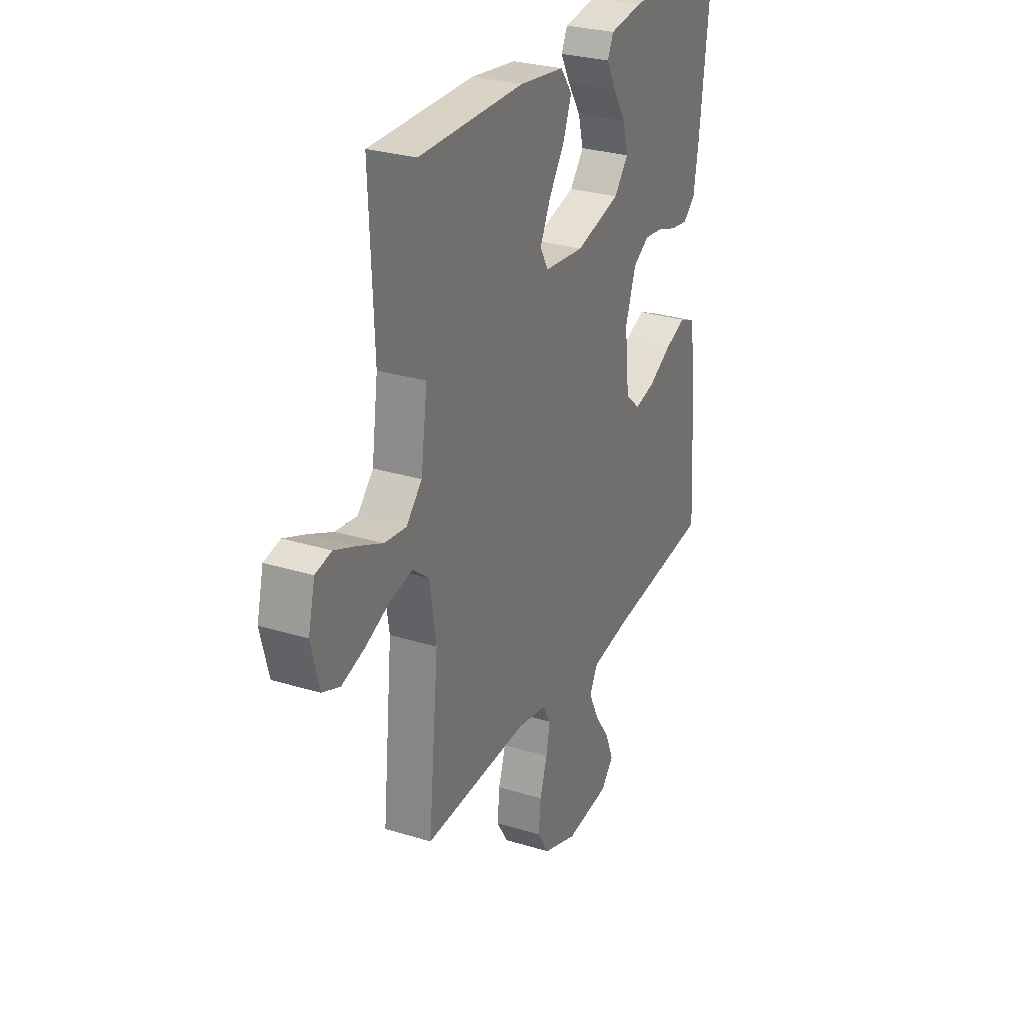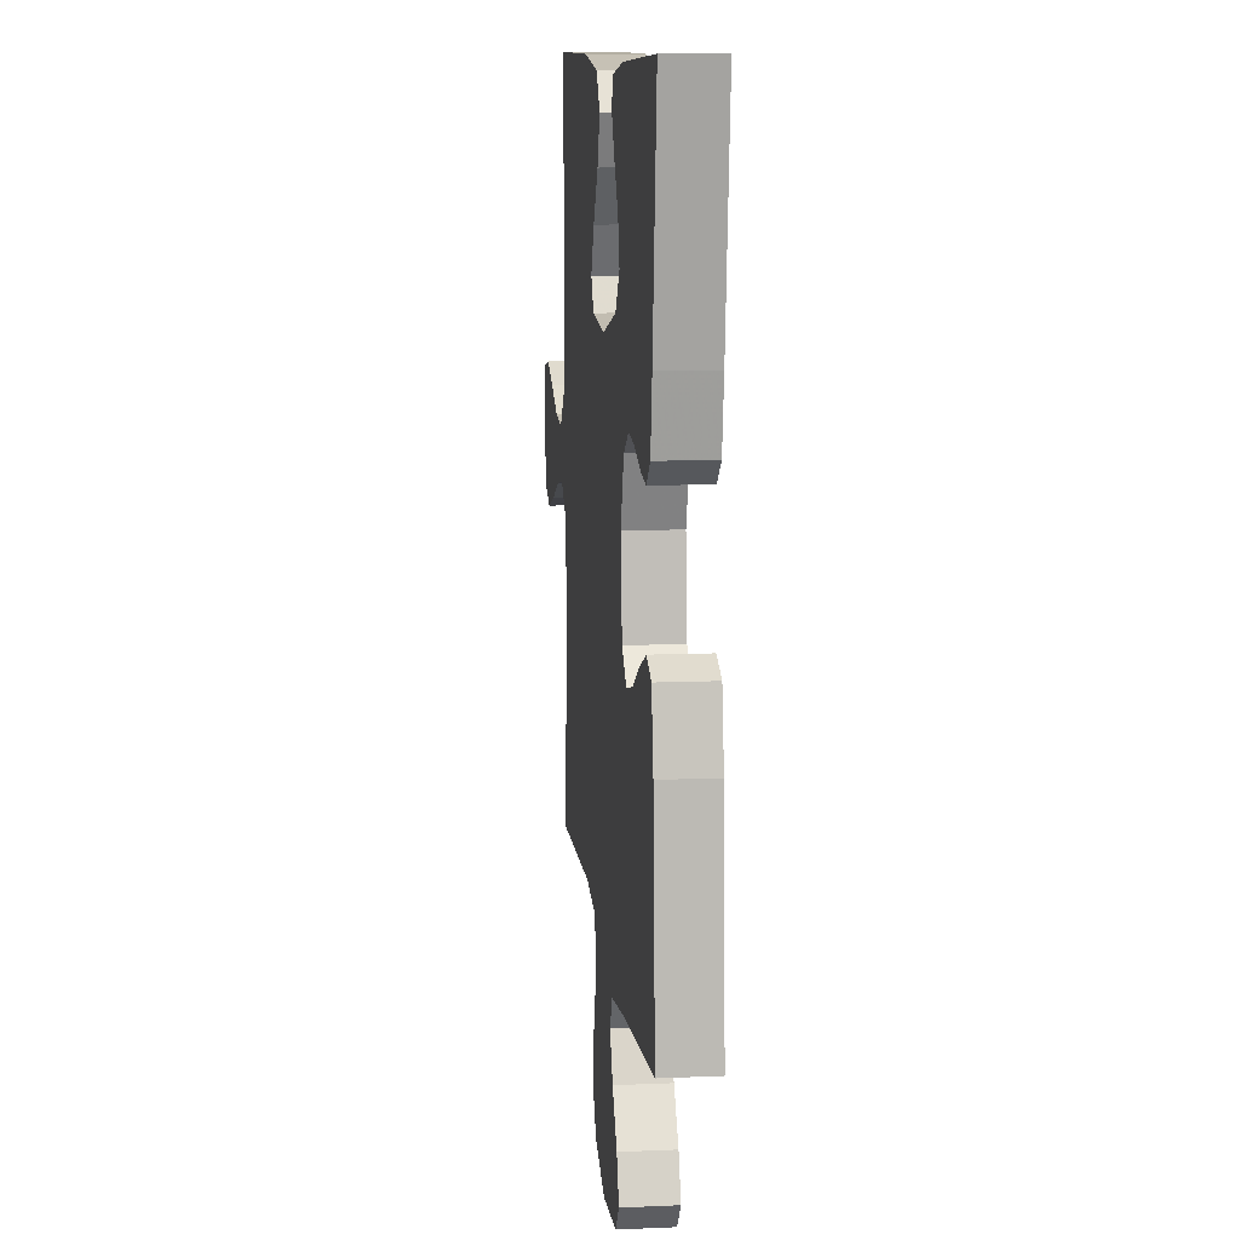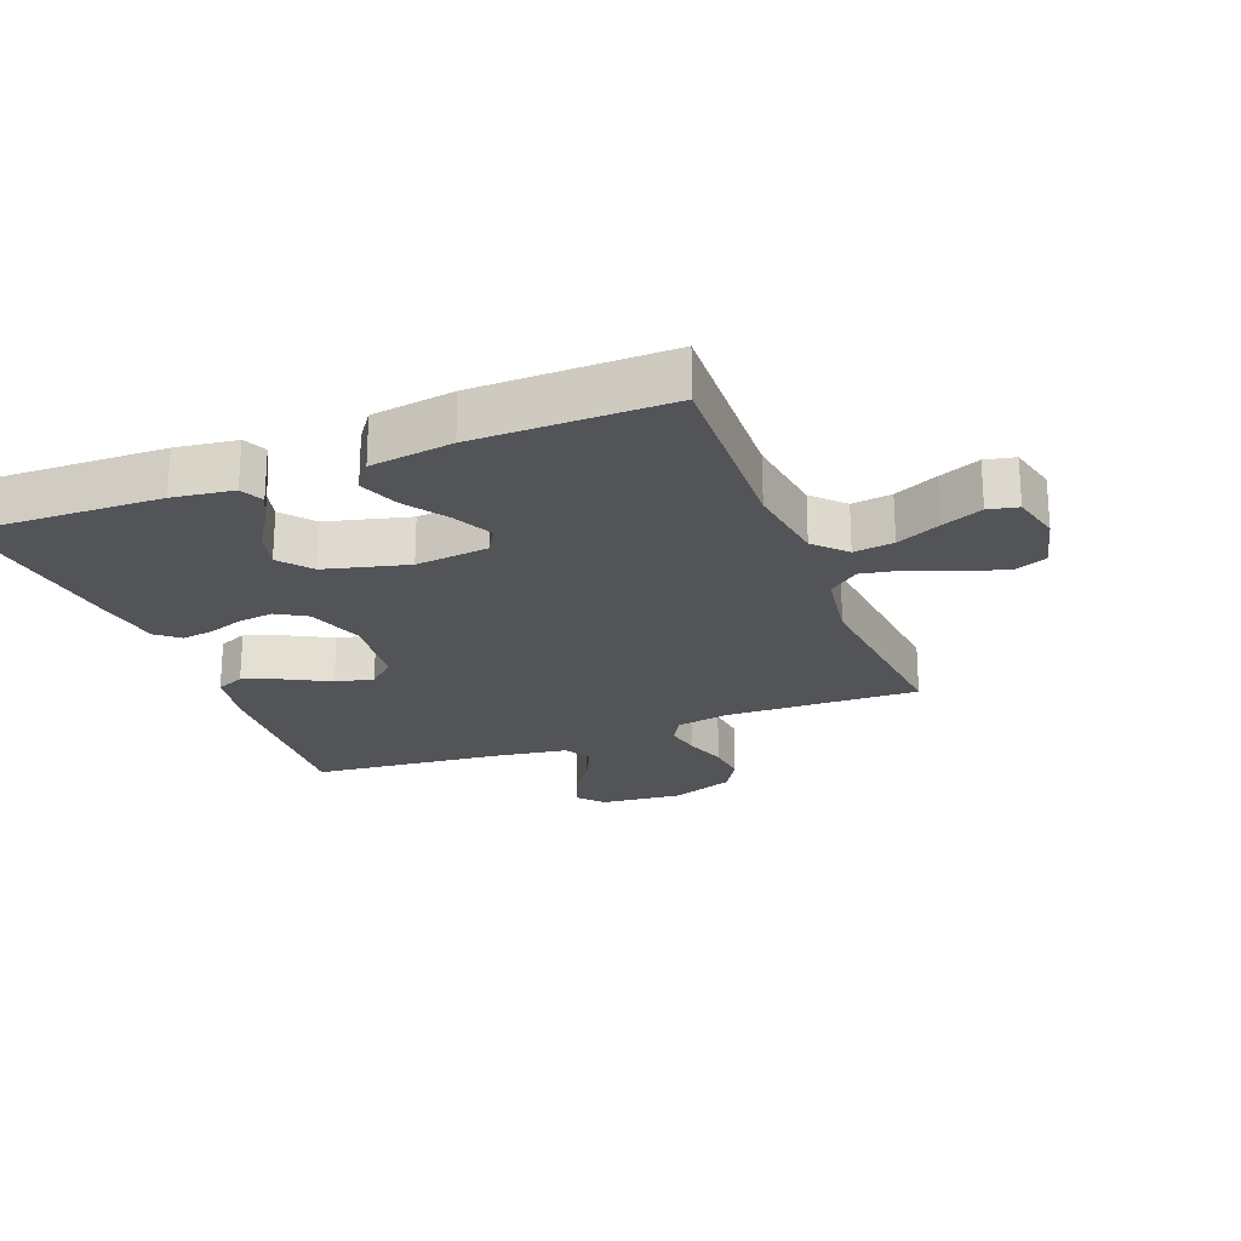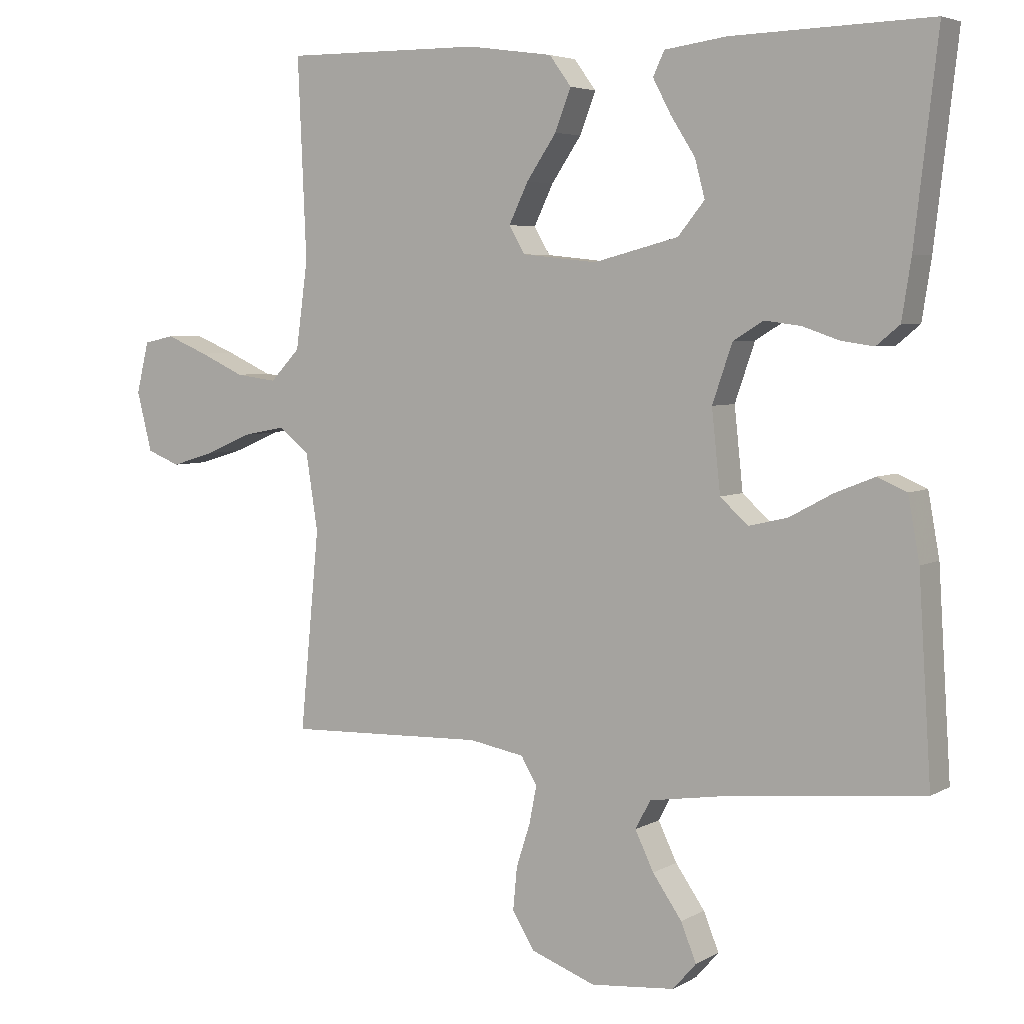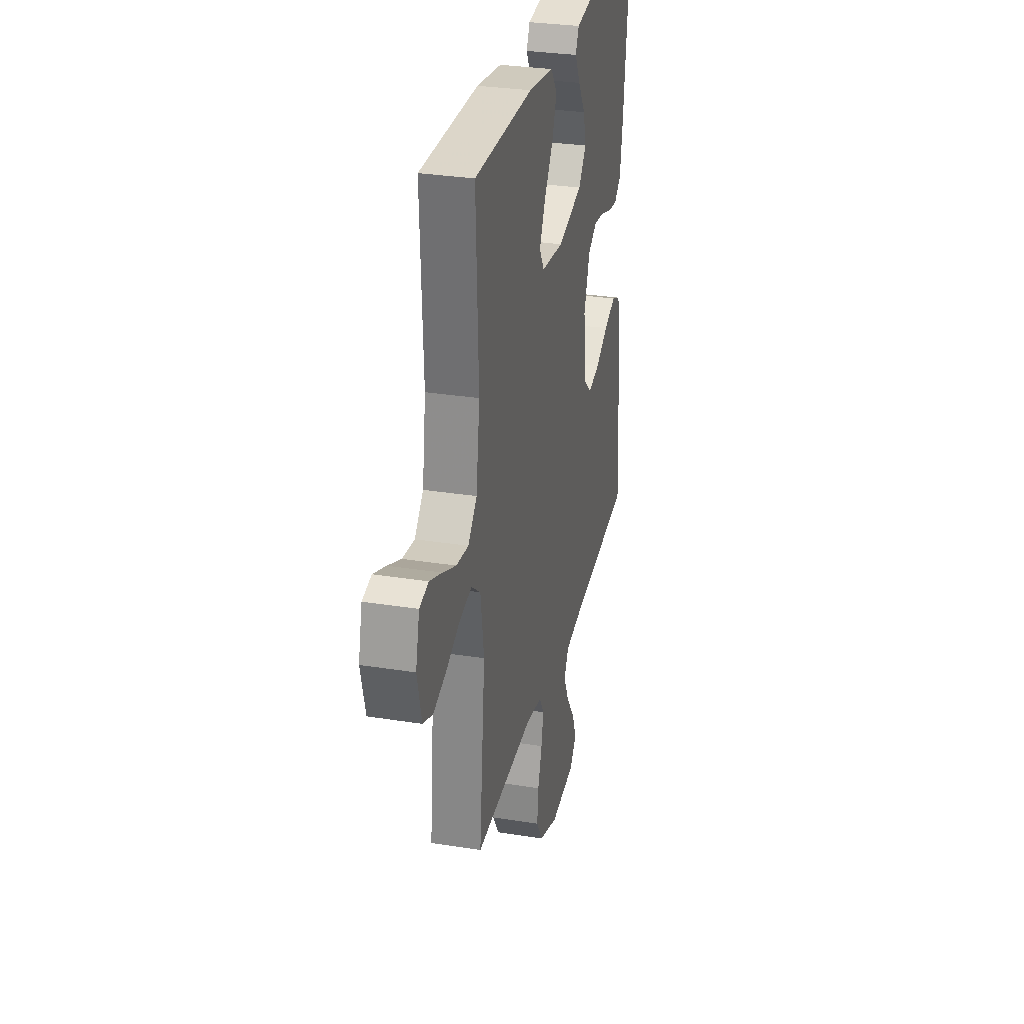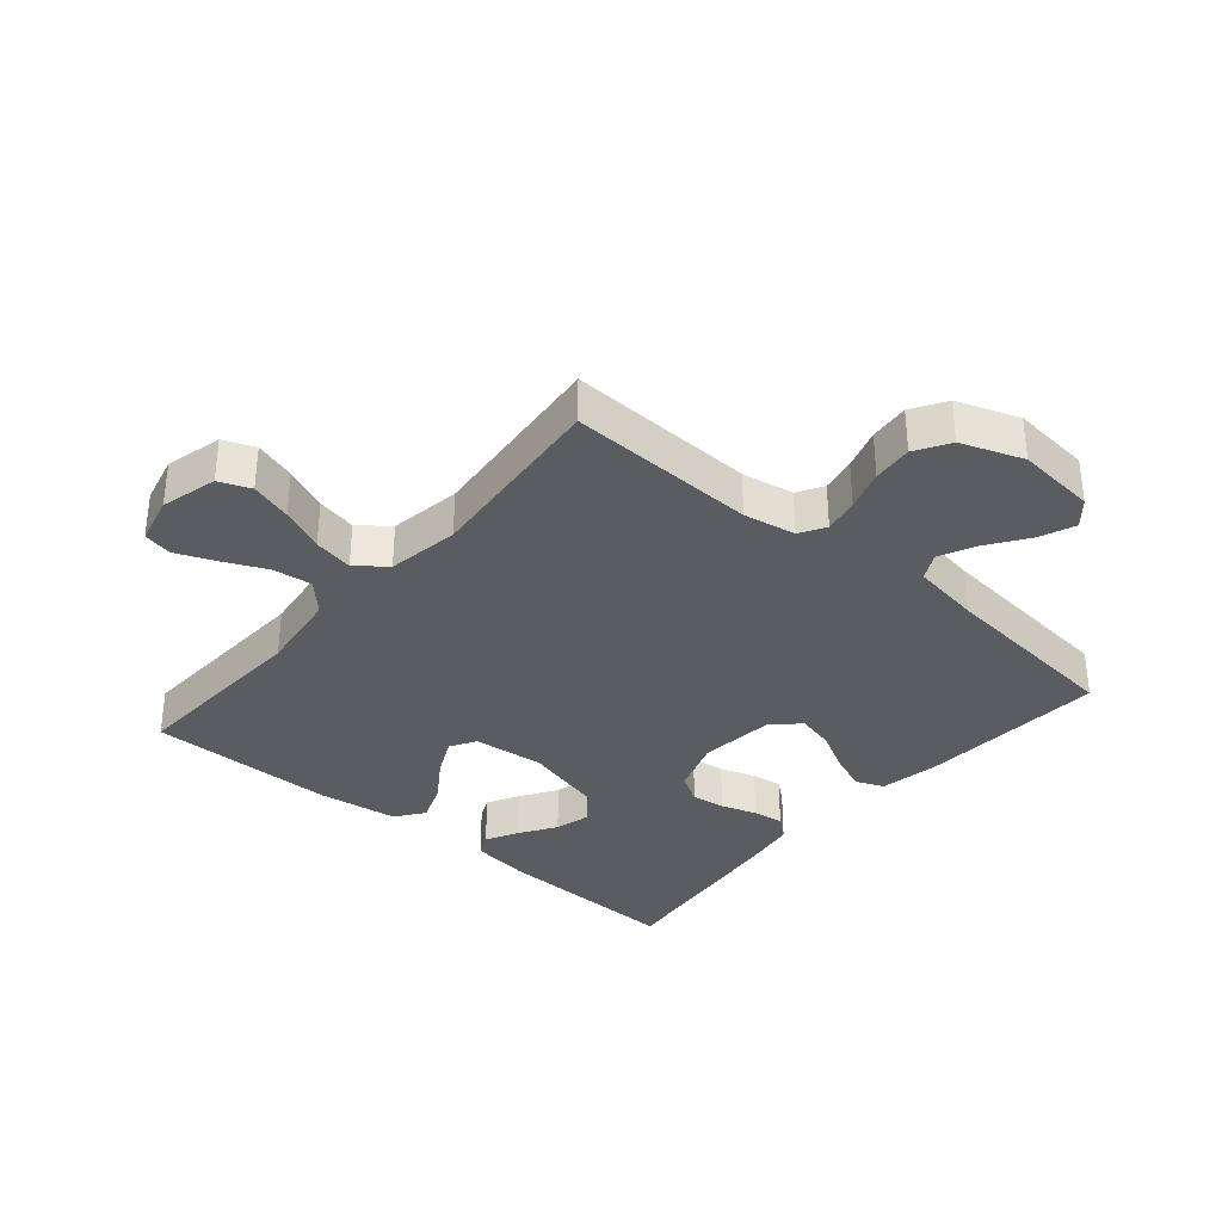
<metadata>
{"format":"obj","ext":"obj","renderer":"f3d","projection":"perspective","resolution":1024,"background":"white","views":[{"elev":28.6,"azim":114.7,"up":"+Z"},{"elev":10.7,"azim":-96.1,"up":"+Z"},{"elev":-22.8,"azim":21.3,"up":"+Y"},{"elev":4.8,"azim":-149.1,"up":"+Z"},{"elev":30.5,"azim":103.0,"up":"+Z"},{"elev":-34.4,"azim":139.5,"up":"+Y"}]}
</metadata>
<code>
v 0.5 0.07 -0.5
v 0.2 0.07 -0.49
v 0.117 0.07 -0.505
v 0.093 0.07 -0.546
v 0.104 0.07 -0.602
v 0.125 0.07 -0.667
v 0.131 0.07 -0.731
v 0.098 0.07 -0.785
v 0 0.07 -0.821
v -0.127 0.07 -0.809
v -0.162 0.07 -0.769
v -0.139 0.07 -0.712
v -0.095 0.07 -0.649
v -0.067 0.07 -0.591
v -0.09 0.07 -0.548
v -0.2 0.07 -0.531
v -0.5 0.07 -0.5
v -0.481 0.07 -0.2
v -0.464 0.07 -0.106
v -0.42 0.07 -0.087
v -0.36 0.07 -0.111
v -0.295 0.07 -0.146
v -0.236 0.07 -0.16
v -0.194 0.07 -0.122
v -0.181 0.07 0
v -0.211 0.07 0.087
v -0.257 0.07 0.115
v -0.311 0.07 0.108
v -0.367 0.07 0.089
v -0.416 0.07 0.082
v -0.451 0.07 0.111
v -0.465 0.07 0.2
v -0.5 0.07 0.5
v -0.2 0.07 0.491
v -0.106 0.07 0.478
v -0.089 0.07 0.442
v -0.116 0.07 0.391
v -0.153 0.07 0.333
v -0.168 0.07 0.276
v -0.128 0.07 0.227
v 0 0.07 0.194
v 0.113 0.07 0.206
v 0.137 0.07 0.247
v 0.108 0.07 0.307
v 0.063 0.07 0.373
v 0.039 0.07 0.435
v 0.072 0.07 0.48
v 0.2 0.07 0.498
v 0.5 0.07 0.5
v 0.487 0.07 0.2
v 0.505 0.07 0.069
v 0.55 0.07 0.022
v 0.612 0.07 0.03
v 0.68 0.07 0.061
v 0.743 0.07 0.087
v 0.789 0.07 0.077
v 0.808 0.07 0
v 0.785 0.07 -0.09
v 0.735 0.07 -0.11
v 0.669 0.07 -0.09
v 0.599 0.07 -0.06
v 0.536 0.07 -0.048
v 0.489 0.07 -0.085
v 0.471 0.07 -0.2
v 0.5 0 -0.5
v 0.2 0 -0.49
v 0.117 0 -0.505
v 0.093 0 -0.546
v 0.104 0 -0.602
v 0.125 0 -0.667
v 0.131 0 -0.731
v 0.098 0 -0.785
v 0 0 -0.821
v -0.127 0 -0.809
v -0.162 0 -0.769
v -0.139 0 -0.712
v -0.095 0 -0.649
v -0.067 0 -0.591
v -0.09 0 -0.548
v -0.2 0 -0.531
v -0.5 0 -0.5
v -0.481 0 -0.2
v -0.464 0 -0.106
v -0.42 0 -0.087
v -0.36 0 -0.111
v -0.295 0 -0.146
v -0.236 0 -0.16
v -0.194 0 -0.122
v -0.181 0 0
v -0.211 0 0.087
v -0.257 0 0.115
v -0.311 0 0.108
v -0.367 0 0.089
v -0.416 0 0.082
v -0.451 0 0.111
v -0.465 0 0.2
v -0.5 0 0.5
v -0.2 0 0.491
v -0.106 0 0.478
v -0.089 0 0.442
v -0.116 0 0.391
v -0.153 0 0.333
v -0.168 0 0.276
v -0.128 0 0.227
v 0 0 0.194
v 0.113 0 0.206
v 0.137 0 0.247
v 0.108 0 0.307
v 0.063 0 0.373
v 0.039 0 0.435
v 0.072 0 0.48
v 0.2 0 0.498
v 0.5 0 0.5
v 0.487 0 0.2
v 0.505 0 0.069
v 0.55 0 0.022
v 0.612 0 0.03
v 0.68 0 0.061
v 0.743 0 0.087
v 0.789 0 0.077
v 0.808 0 0
v 0.785 0 -0.09
v 0.735 0 -0.11
v 0.669 0 -0.09
v 0.599 0 -0.06
v 0.536 0 -0.048
v 0.489 0 -0.085
v 0.471 0 -0.2
f 59 60 61
f 58 59 61
f 57 58 61
f 56 57 61
f 55 56 61
f 54 55 61
f 53 54 61
f 52 53 61 62
f 51 52 62 63
f 48 49 50
f 47 48 50
f 46 47 50
f 45 46 50
f 44 45 50
f 51 63 64
f 50 51 64
f 44 50 64
f 43 44 64
f 36 37 38
f 35 36 38
f 34 35 38
f 33 34 38
f 32 33 38
f 31 32 38
f 30 31 38
f 29 30 38
f 28 29 38
f 27 28 38 39
f 26 27 39 40
f 20 21 22
f 19 20 22
f 18 19 22
f 17 18 22
f 16 17 22
f 15 16 22 23
f 14 15 23 24
f 11 12 13
f 10 11 13
f 9 10 13
f 8 9 13
f 7 8 13
f 6 7 13
f 5 6 13
f 4 5 13 14
f 14 24 25
f 4 14 25
f 3 4 25
f 64 1 2
f 43 64 2
f 42 43 2
f 26 40 41
f 26 41 42
f 25 26 42
f 3 25 42
f 2 3 42
f 125 124 123
f 125 123 122
f 125 122 121
f 125 121 120
f 125 120 119
f 125 119 118
f 125 118 117
f 126 125 117 116
f 127 126 116 115
f 114 113 112
f 114 112 111
f 114 111 110
f 114 110 109
f 114 109 108
f 128 127 115
f 128 115 114
f 128 114 108
f 128 108 107
f 102 101 100
f 102 100 99
f 102 99 98
f 102 98 97
f 102 97 96
f 102 96 95
f 102 95 94
f 102 94 93
f 102 93 92
f 103 102 92 91
f 104 103 91 90
f 86 85 84
f 86 84 83
f 86 83 82
f 86 82 81
f 86 81 80
f 87 86 80 79
f 88 87 79 78
f 77 76 75
f 77 75 74
f 77 74 73
f 77 73 72
f 77 72 71
f 77 71 70
f 77 70 69
f 78 77 69 68
f 89 88 78
f 89 78 68
f 89 68 67
f 66 65 128
f 66 128 107
f 66 107 106
f 105 104 90
f 106 105 90
f 106 90 89
f 106 89 67
f 106 67 66
f 1 65 66 2
f 2 66 67 3
f 3 67 68 4
f 4 68 69 5
f 5 69 70 6
f 6 70 71 7
f 7 71 72 8
f 8 72 73 9
f 9 73 74 10
f 10 74 75 11
f 11 75 76 12
f 12 76 77 13
f 13 77 78 14
f 14 78 79 15
f 15 79 80 16
f 16 80 81 17
f 17 81 82 18
f 18 82 83 19
f 19 83 84 20
f 20 84 85 21
f 21 85 86 22
f 22 86 87 23
f 23 87 88 24
f 24 88 89 25
f 25 89 90 26
f 26 90 91 27
f 27 91 92 28
f 28 92 93 29
f 29 93 94 30
f 30 94 95 31
f 31 95 96 32
f 32 96 97 33
f 33 97 98 34
f 34 98 99 35
f 35 99 100 36
f 36 100 101 37
f 37 101 102 38
f 38 102 103 39
f 39 103 104 40
f 40 104 105 41
f 41 105 106 42
f 42 106 107 43
f 43 107 108 44
f 44 108 109 45
f 45 109 110 46
f 46 110 111 47
f 47 111 112 48
f 48 112 113 49
f 49 113 114 50
f 50 114 115 51
f 51 115 116 52
f 52 116 117 53
f 53 117 118 54
f 54 118 119 55
f 55 119 120 56
f 56 120 121 57
f 57 121 122 58
f 58 122 123 59
f 59 123 124 60
f 60 124 125 61
f 61 125 126 62
f 62 126 127 63
f 63 127 128 64
f 64 128 65 1

</code>
